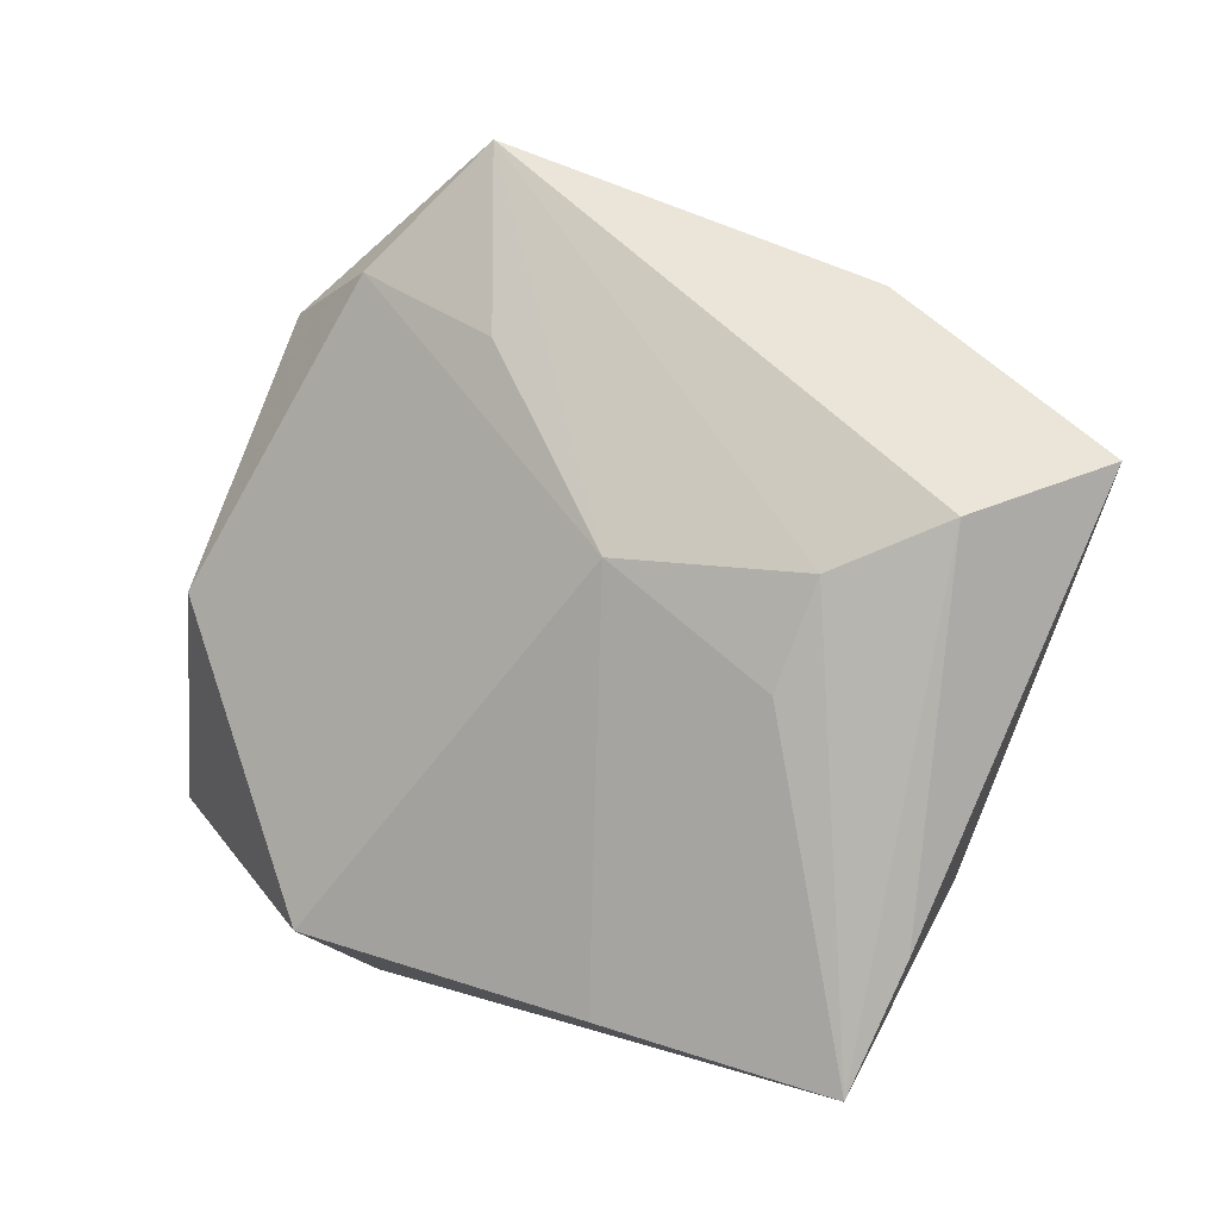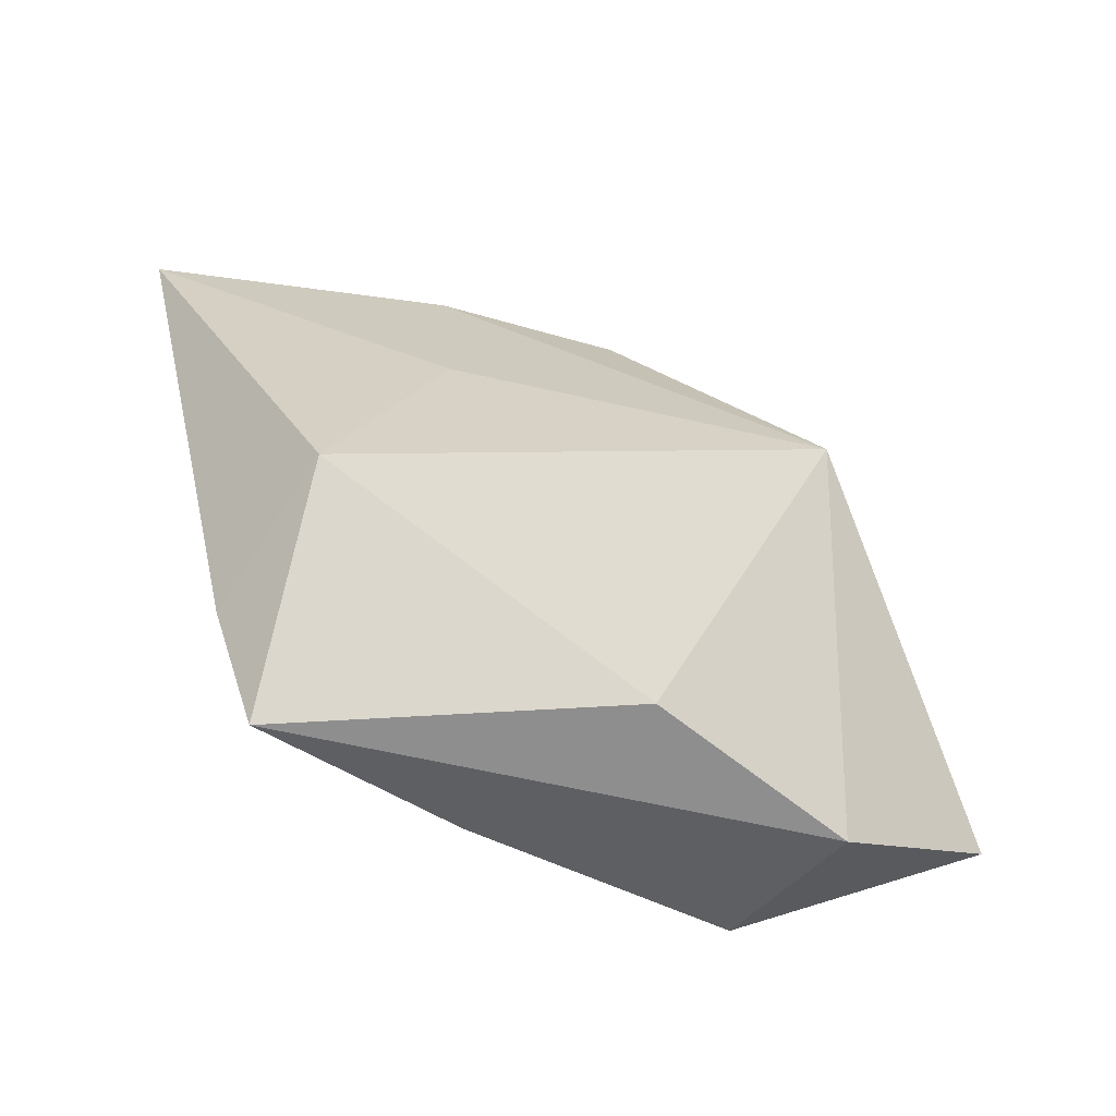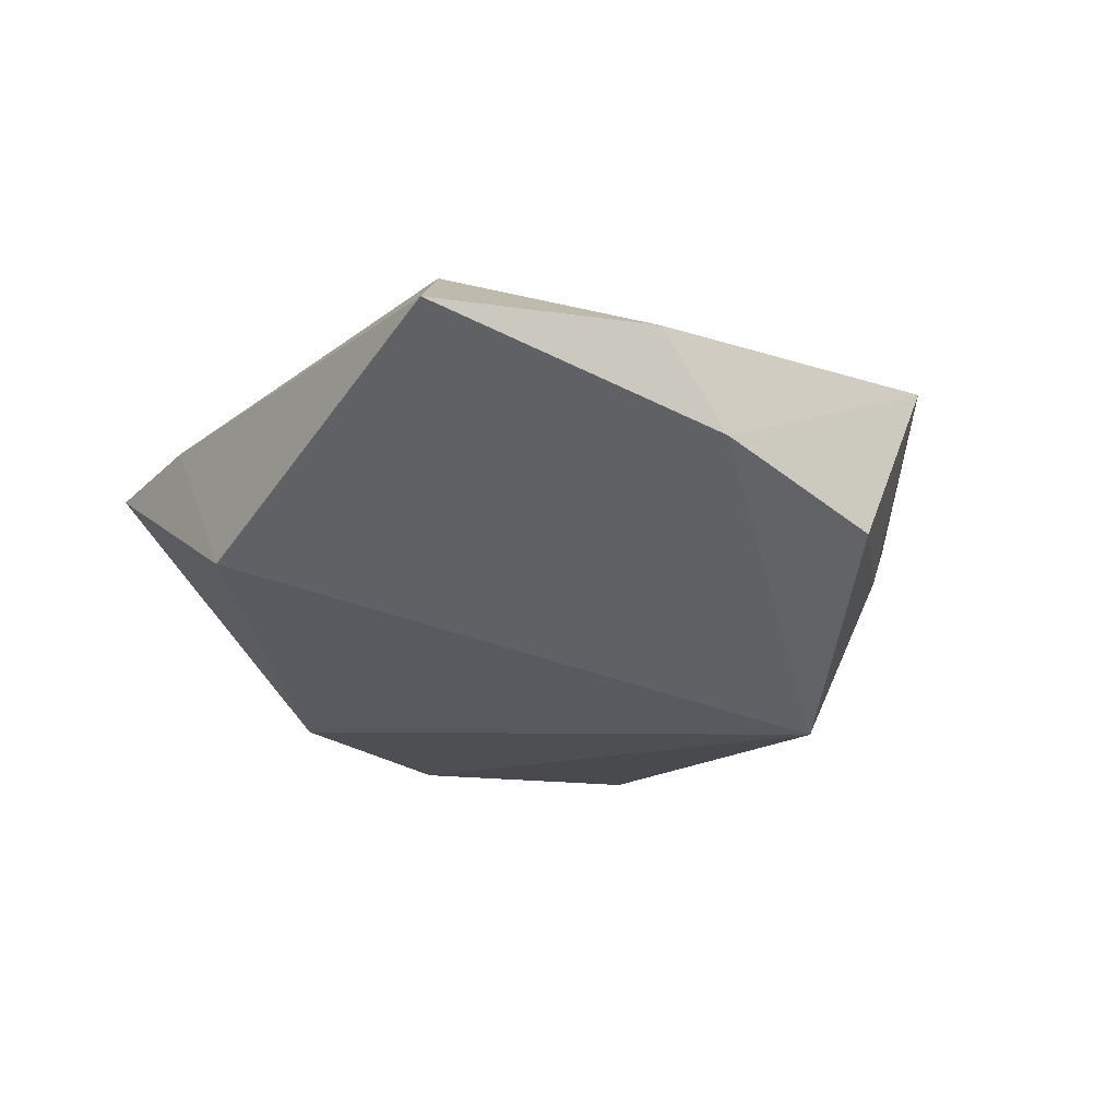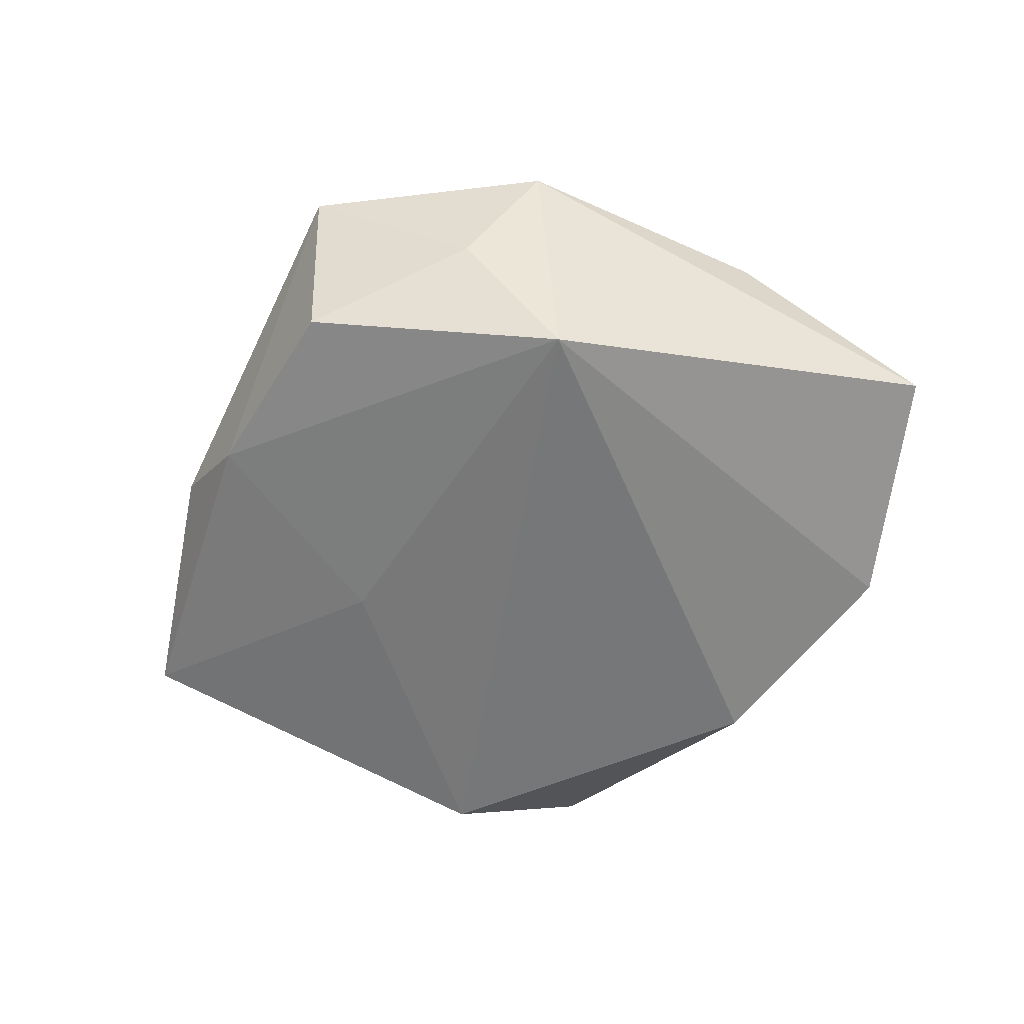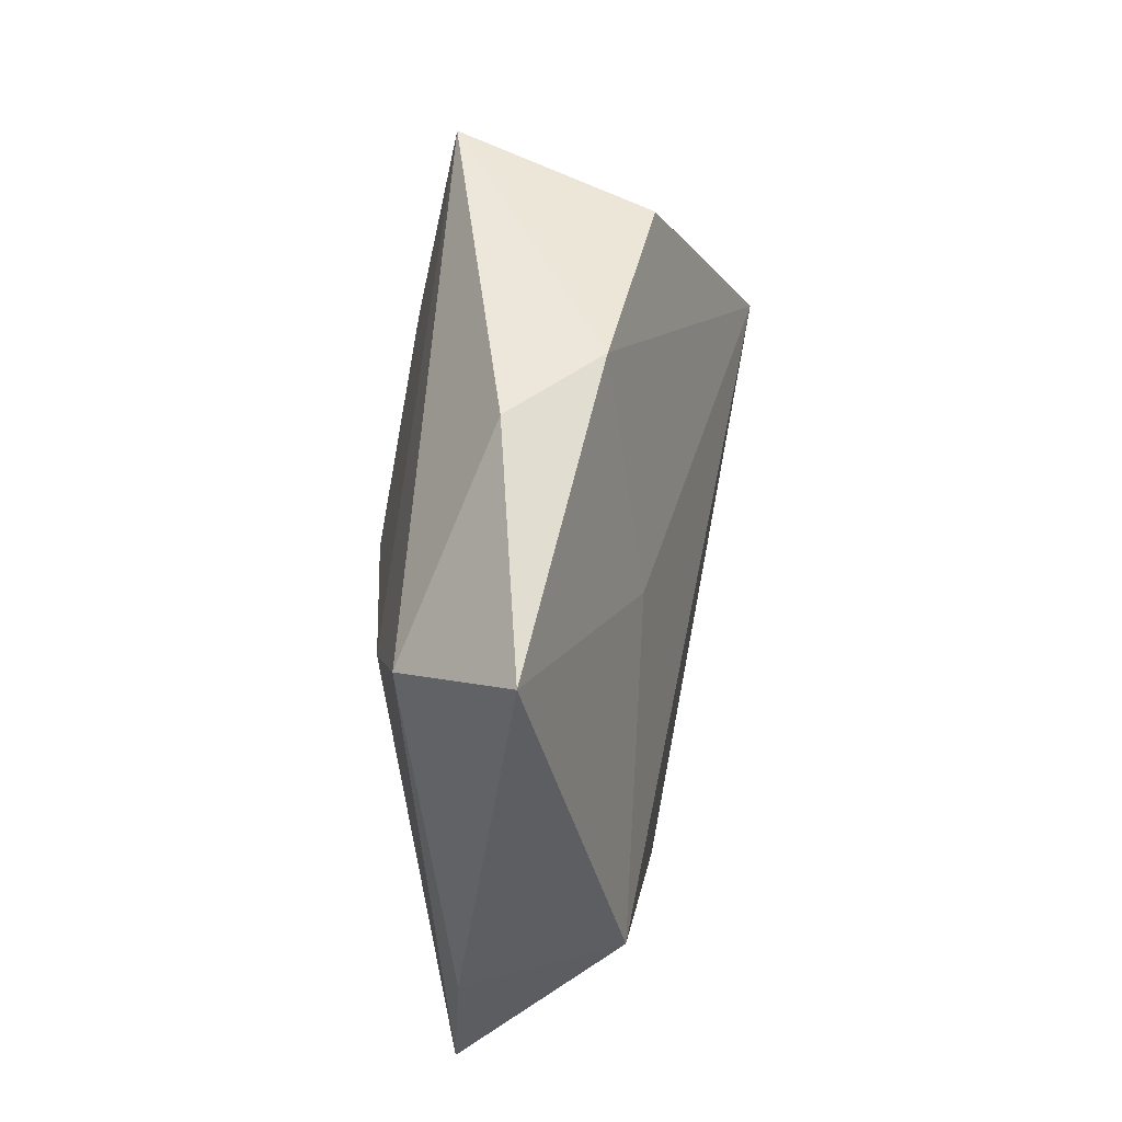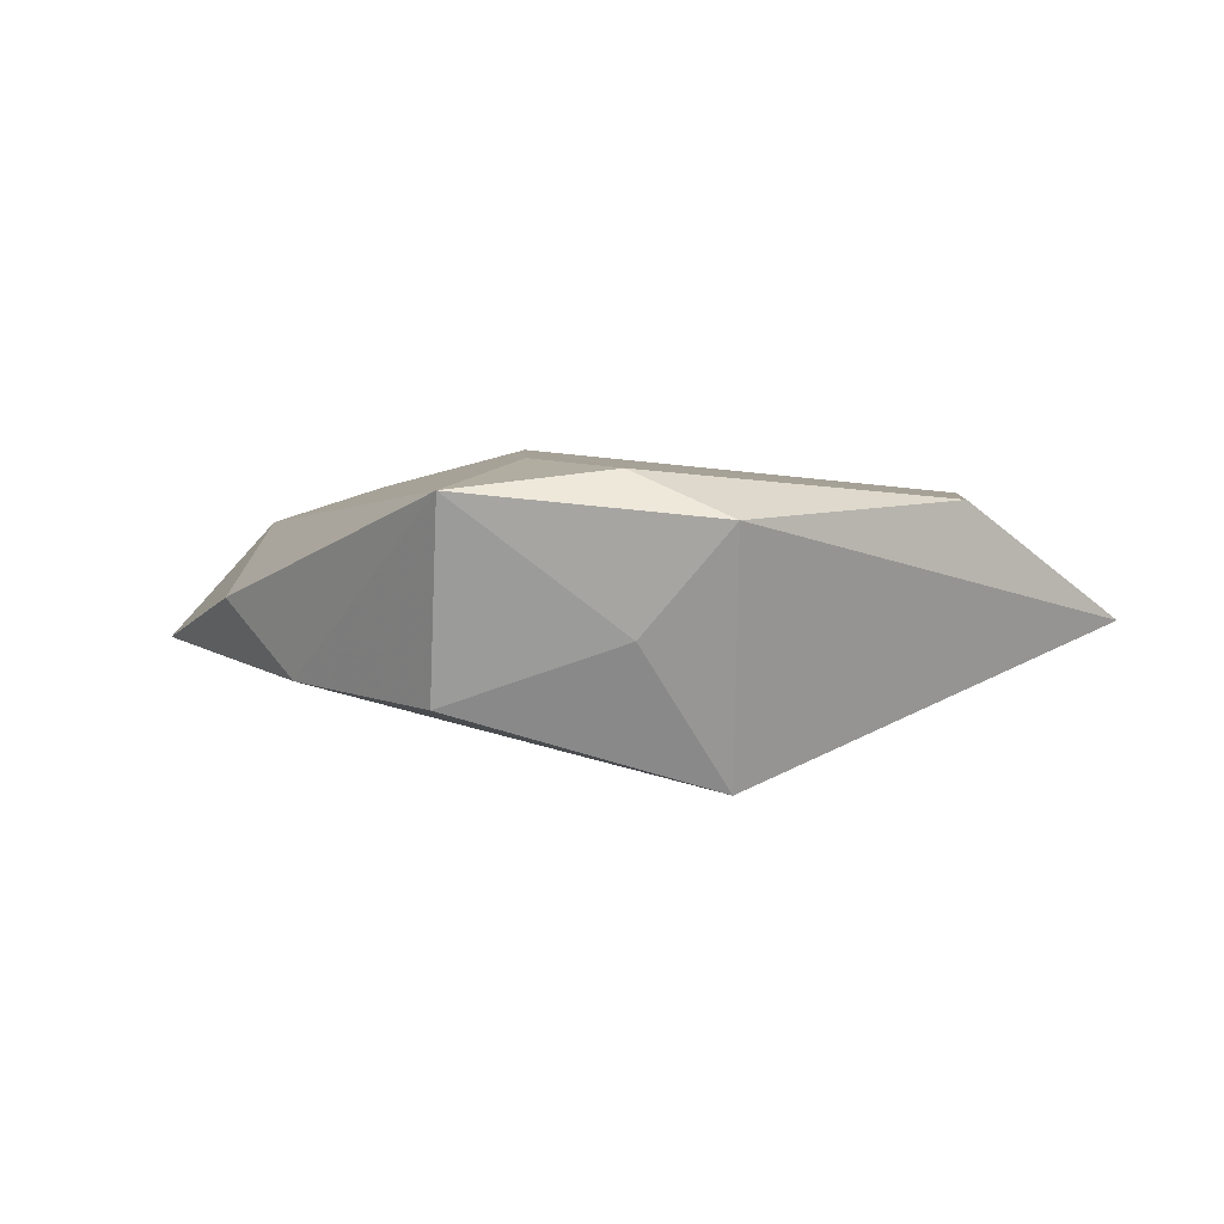
<metadata>
{"format":"obj","ext":"obj","renderer":"f3d","projection":"perspective","resolution":1024,"background":"white","views":[{"elev":0.0,"azim":26.9,"up":"+Y"},{"elev":-61.4,"azim":150.2,"up":"+Y"},{"elev":-35.0,"azim":120.4,"up":"+Z"},{"elev":-63.0,"azim":-138.7,"up":"+Z"},{"elev":27.2,"azim":97.6,"up":"+Y"},{"elev":0.3,"azim":-150.6,"up":"+Z"}]}
</metadata>
<code>
v 0.05363 0.01581 -0.004241
v 0.03411 -0.02511 -0.0124
v -0.02029 0.0348 -0.003887
v -0.02492 0.02283 -0.0197
v -0.02788 -0.03097 0.013
v 0.03191 0.03297 0.0004351
v 0.004891 -0.03834 0.01093
v 0.03032 0.005086 0.01356
v 0.04251 0.01032 0.00944
v 0.03583 -0.03114 0.005019
v 0.0211 0.009184 -0.01239
v 0.009645 0.00675 0.01729
v -0.005817 0.04842 0.01073
v 0.02545 -0.006252 0.01335
v 0.02099 0.03529 -0.008469
v -0.0009736 0.04216 -0.01082
v -0.003641 0.02833 0.0149
v -0.03054 0.03255 0.007899
v -0.0516 -0.01897 -0.002093
v -0.04267 0.003629 0.01067
v -0.02954 -0.03718 -0.006031
v -0.0195 0.03574 0.0131
v -0.003968 -0.03911 -0.01146
v 0.02987 -0.04478 0.006566
f 4 19 18
f 11 2 4
f 1 2 11
f 23 2 24
f 4 2 23
f 24 2 10
f 10 2 1
f 13 8 9
f 9 10 1
f 9 8 24
f 24 10 9
f 24 8 14
f 6 9 1
f 13 9 6
f 3 16 4
f 4 18 3
f 13 16 3
f 3 18 13
f 21 23 24
f 21 19 4
f 4 23 21
f 19 21 5
f 15 16 13
f 13 6 15
f 15 6 1
f 4 16 15
f 15 11 4
f 1 11 15
f 20 18 19
f 19 5 20
f 24 14 7
f 7 21 24
f 7 5 21
f 12 7 14
f 5 7 12
f 12 14 8
f 12 20 5
f 12 8 13
f 20 12 22
f 13 18 22
f 18 20 22
f 17 12 13
f 13 22 17
f 17 22 12

</code>
